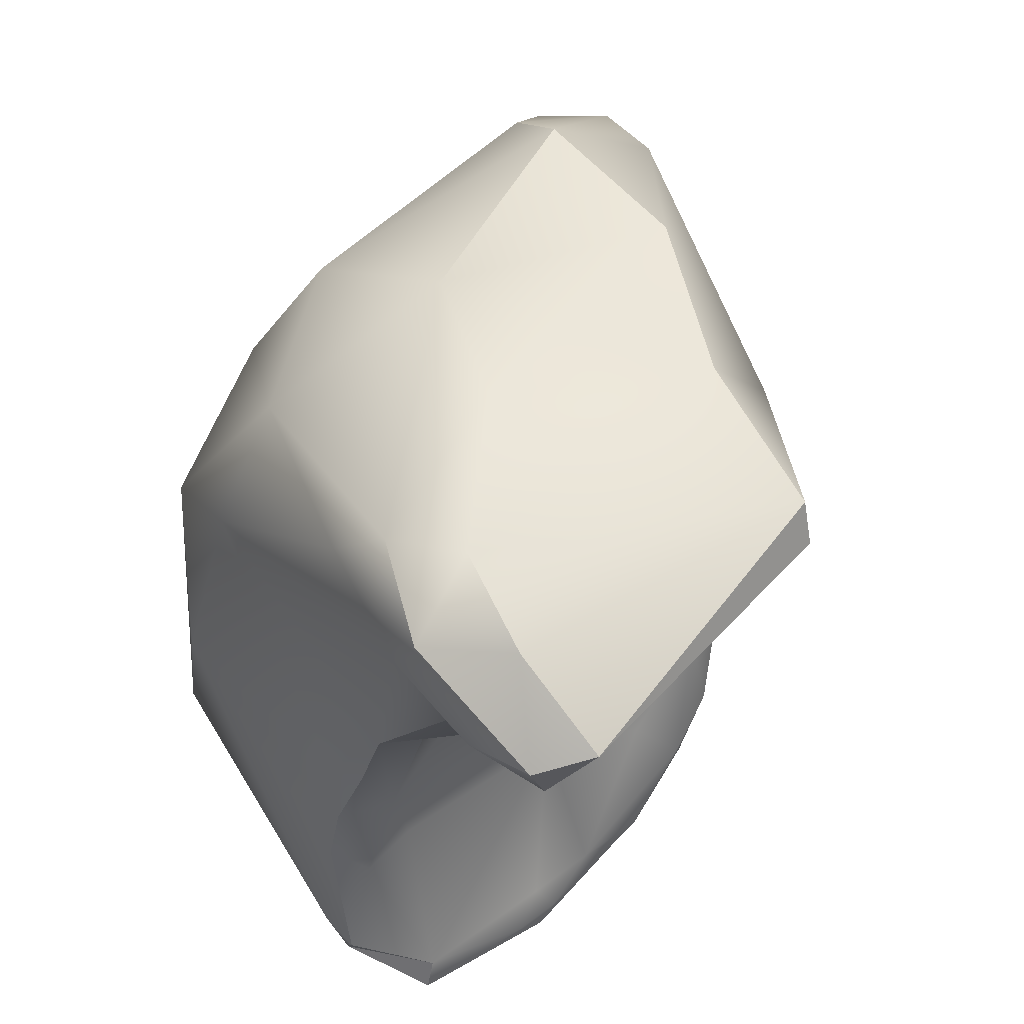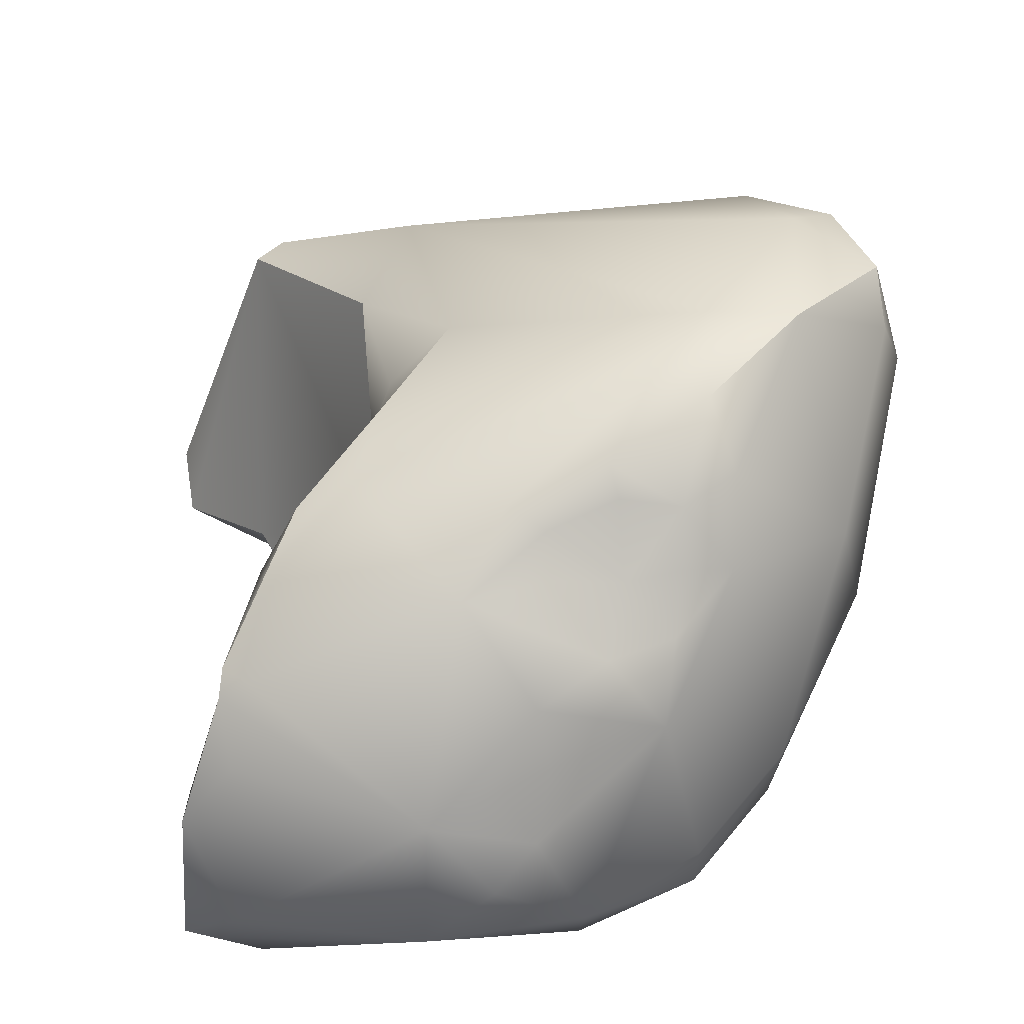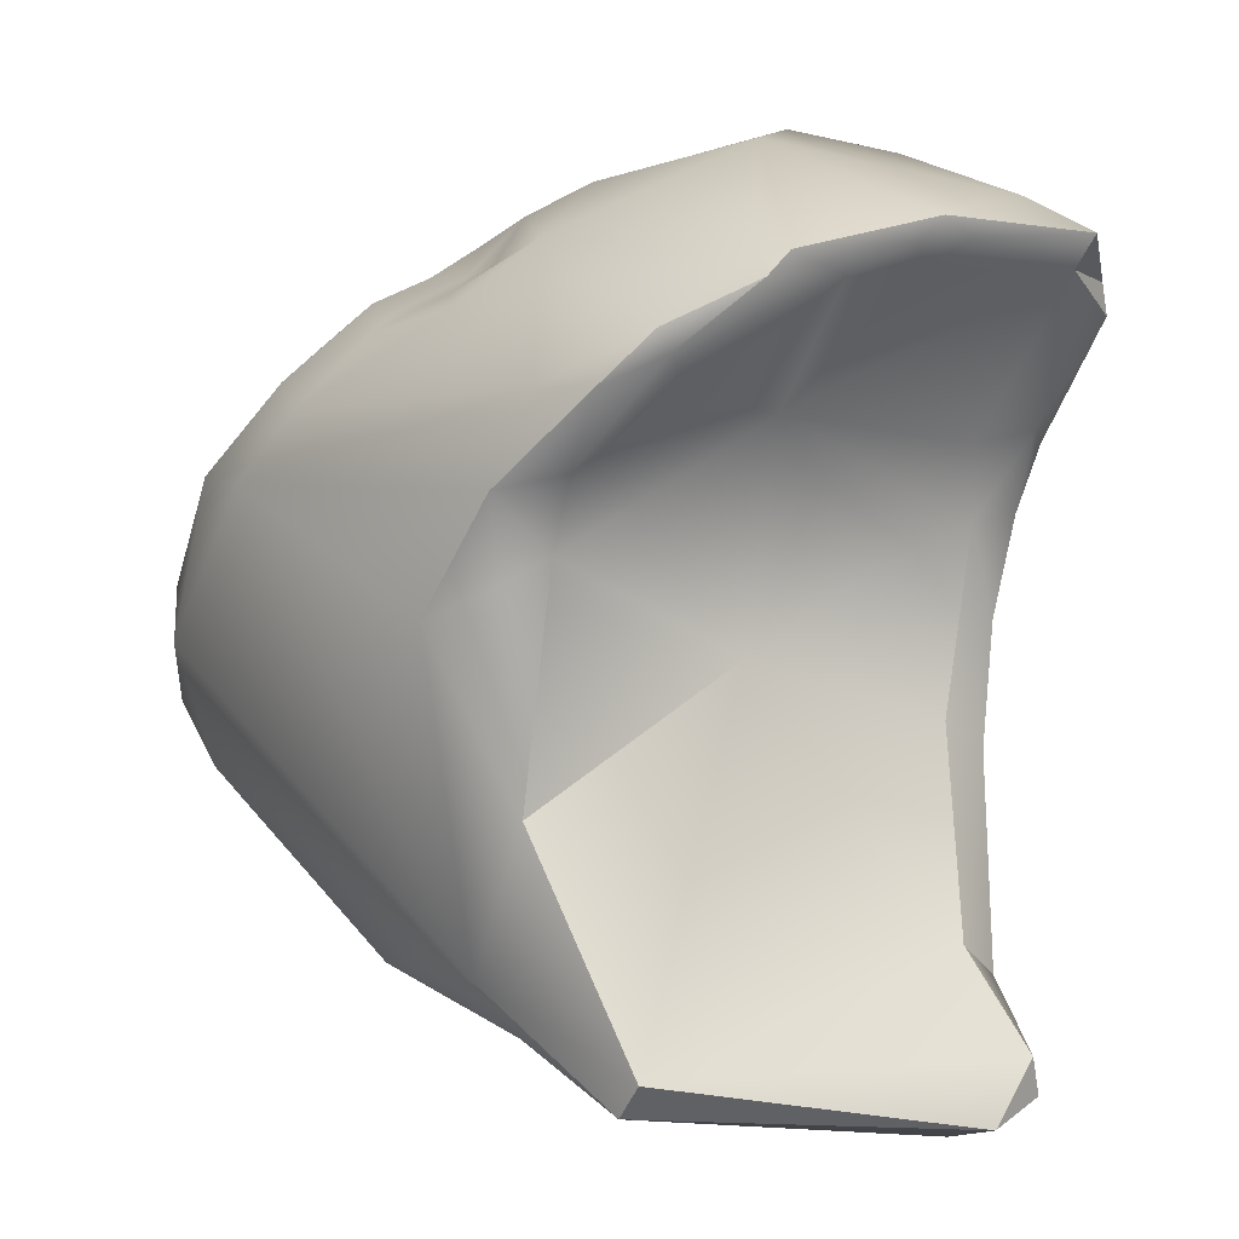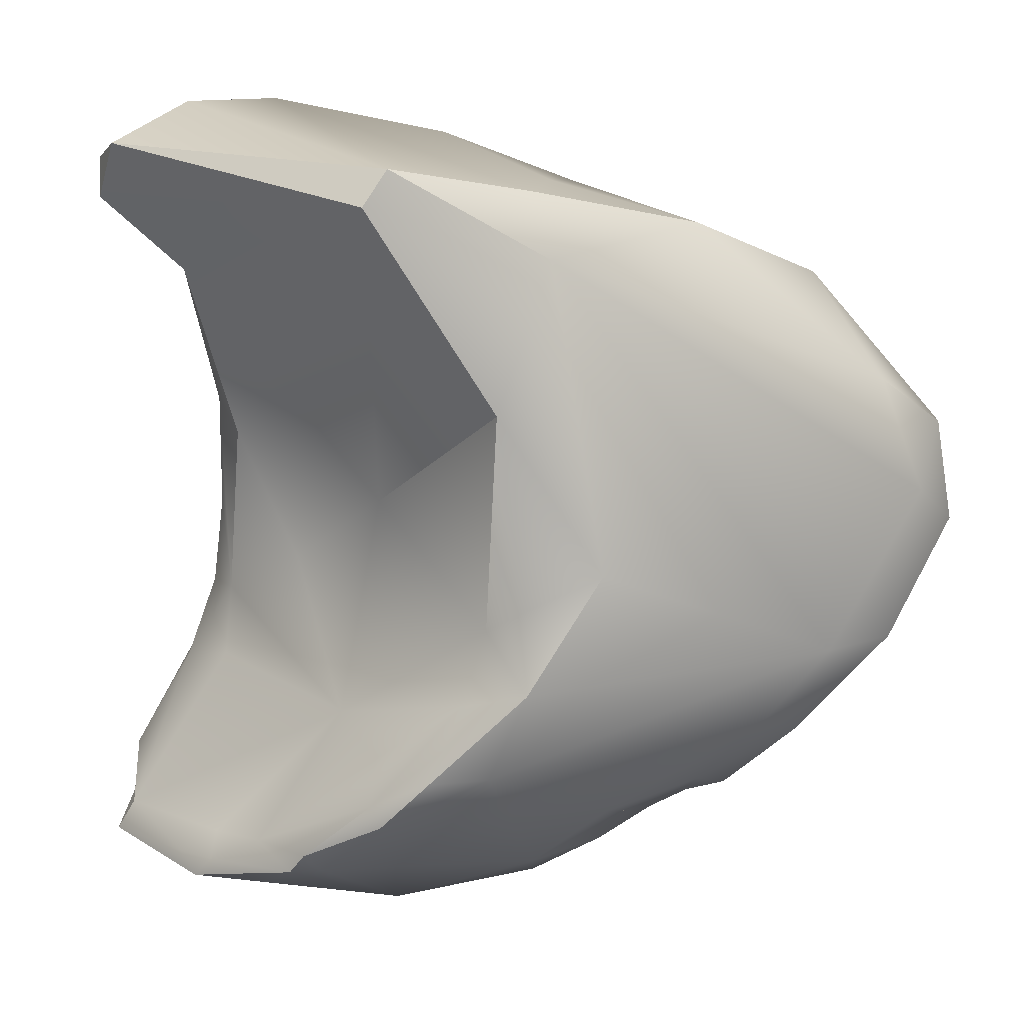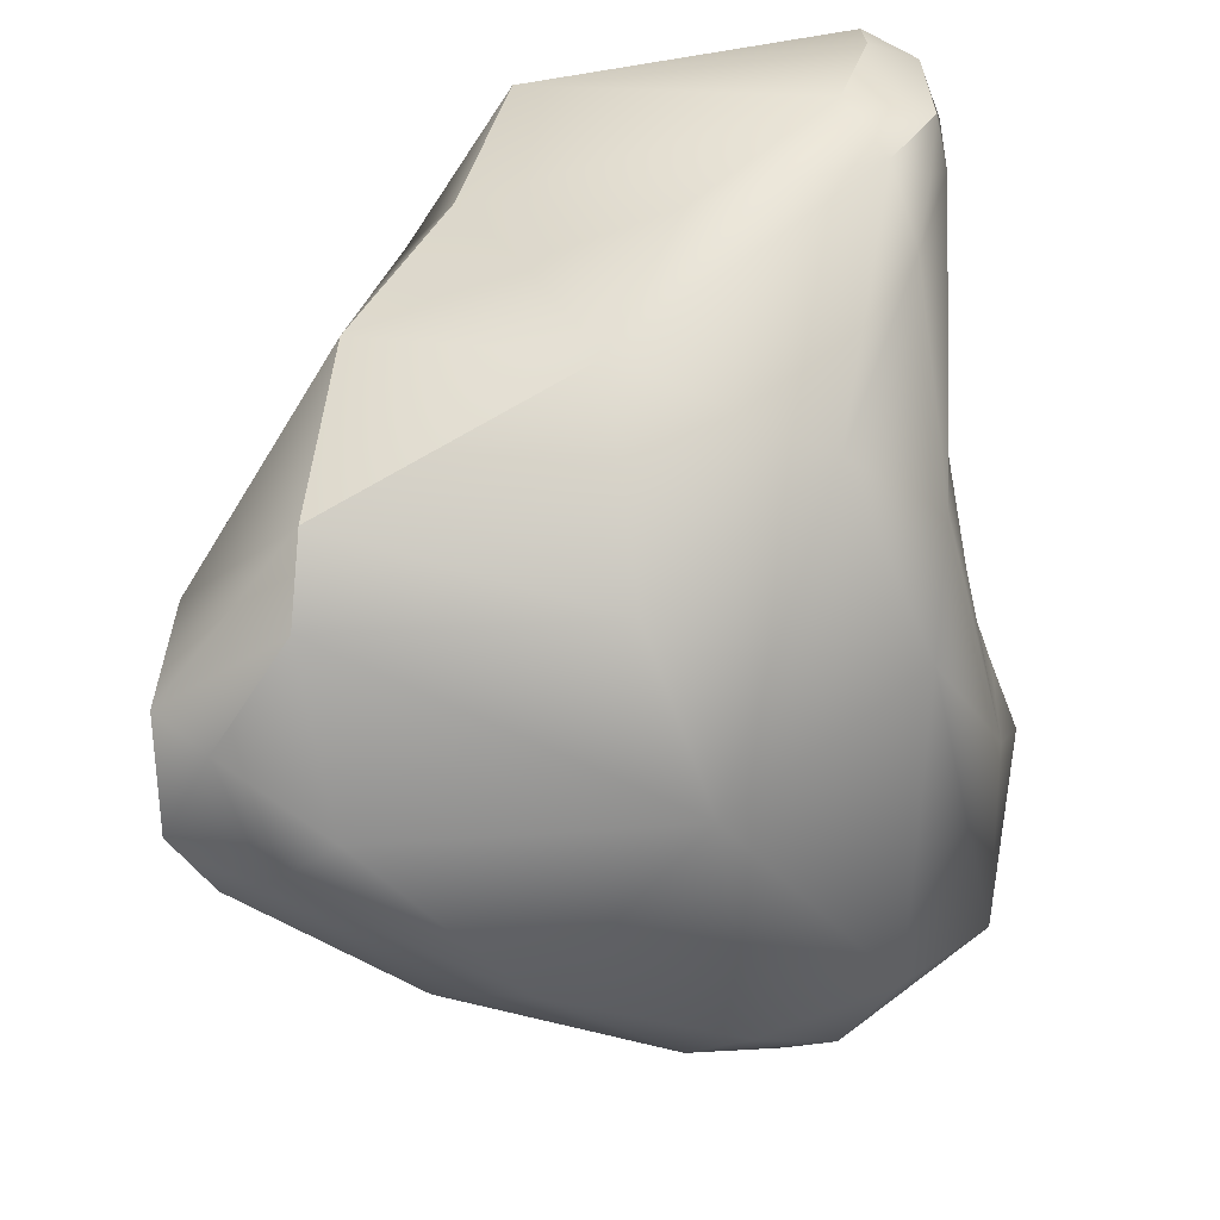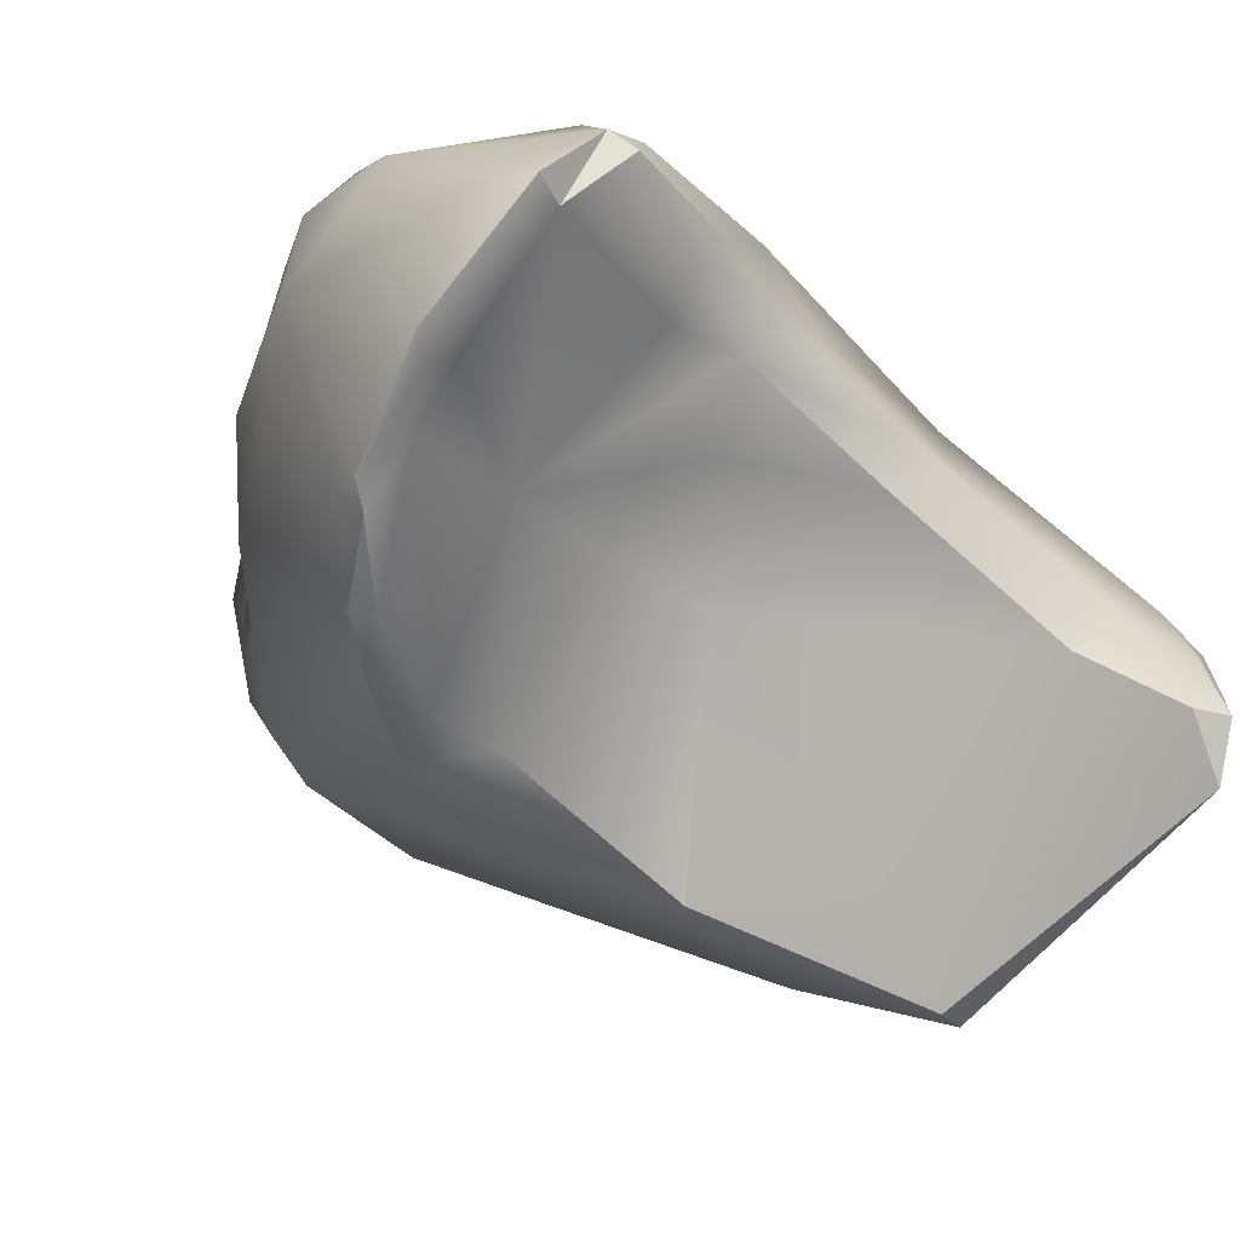
<metadata>
{"format":"obj","ext":"obj","renderer":"f3d","projection":"perspective","resolution":1024,"background":"white","views":[{"elev":64.9,"azim":122.2,"up":"+Y"},{"elev":-61.3,"azim":-119.4,"up":"+Y"},{"elev":-78.8,"azim":1.0,"up":"+Z"},{"elev":7.7,"azim":-156.7,"up":"+Y"},{"elev":39.9,"azim":-15.0,"up":"+Y"},{"elev":-53.3,"azim":55.7,"up":"+Z"}]}
</metadata>
<code>
v 235.2 -119 806.9
v 235.3 -117 806.2
v 235.4 -118.3 805.2
v 236.1 -116.1 804.8
v 235.9 -119.8 807.5
v 236.6 -119 808.3
v 237.7 -118.2 808.6
v 236 -117 807.4
v 237.5 -115.2 807.1
v 237.9 -114.1 806
v 236 -121.2 805.4
v 236.8 -121.3 803.9
v 237.6 -123 804.3
v 237.9 -122.6 803.3
v 239 -122.2 808.3
v 240.5 -121.3 809.6
v 239.8 -124.3 806.1
v 240.1 -124.7 805.1
v 238.4 -123.6 805.3
v 239.2 -113.1 802.7
v 239.2 -124.3 804.6
v 239.2 -123.9 803.2
v 239.6 -124.2 803.6
v 240.6 -124.6 802.7
v 241.6 -112.5 800.4
v 240.6 -124.4 801.9
v 240.1 -119.5 800.3
v 240.9 -113.7 799.6
v 243.3 -118.1 809.7
v 242.5 -114.9 808.4
v 243.1 -123.7 809.2
v 242.7 -112.3 805.4
v 241.1 -125.2 805.6
v 242.5 -125.7 806.2
v 242.1 -112.3 802.7
v 240.8 -124.7 804.4
v 241.3 -124.9 803.1
v 241.8 -125.7 804.6
v 243 -126.3 803.9
v 242.1 -125.5 801.8
v 242 -123.4 799.5
v 241.4 -120.2 799.8
v 241.3 -121.8 799.6
v 242.3 -120.6 799.9
v 242.6 -122 799.5
v 241.7 -116.5 799.1
v 243.2 -112.1 797.7
v 243.5 -112.7 797.3
v 243 -123.4 798.9
v 245 -124.9 808.5
v 245.8 -124.6 808.9
v 244.1 -123.3 809.6
v 246 -113.6 807
v 244.6 -111.3 803.2
v 243.9 -126.4 804.6
v 244.6 -126.7 804
v 245.2 -126.8 805.1
v 245.7 -127 803.2
v 245.4 -118.5 801.7
v 244.5 -123.2 799.7
v 245.9 -122.7 801
v 244 -124.3 798.8
v 244.2 -123.9 798.8
v 245.5 -125.5 799.3
v 245.7 -125.1 798.9
v 246 -125.5 799
v 246.8 -123.1 809.2
v 248.8 -123.4 808.1
v 248.9 -119.7 807.5
v 247.1 -116.7 808.6
v 247.8 -115.1 807
v 246.5 -126.4 806.8
v 248.2 -112.2 804
v 248.8 -111.7 802.8
v 248 -111.1 803.1
v 246.3 -127.1 804.9
v 248.2 -126.7 804.4
v 247.6 -119.9 802.4
v 249.2 -120.6 802.5
v 249.2 -122 802.3
v 248.7 -117.4 802
v 249.6 -118.9 802.9
v 249.4 -116.7 802.5
v 248.9 -114 800.2
v 249.4 -112.2 802
v 249.4 -113.2 801
v 249.9 -112.3 800.2
v 247.6 -110.7 801.7
v 248.6 -110.8 800
v 249.2 -111.3 801.7
v 248.1 -125.1 799.9
v 248.9 -125.5 799.8
v 249.8 -112.6 798.8
v 249.2 -111.6 798.2
v 249.9 -111.8 799
v 247 -126 799.8
v 246.9 -125 799.4
v 248 -125.5 799.5
v 248.4 -125.9 799.5
v 251.2 -123.8 803
v 250.1 -120.6 803.3
v 250.5 -121.8 803.3
v 250.3 -122.2 802.5
v 249.7 -119.3 803.7
v 249.9 -126.1 801.3
v 250.9 -125.5 801.3
v 250.6 -124.9 800.9
v 251 -125.5 800.8
v 251.4 -124.1 802.3
v 251.4 -124.6 802.5
v 235.2 -119 806.9
v 235.2 -119 806.9
v 235.3 -117 806.2
v 237.5 -115.2 807.1
v 237.9 -114.1 806
v 237.9 -114.1 806
v 236 -121.2 805.4
v 239.2 -113.1 802.7
v 241.6 -112.5 800.4
v 241.3 -121.8 799.6
v 241.7 -116.5 799.1
v 241.7 -116.5 799.1
v 243.2 -112.1 797.7
v 243.2 -112.1 797.7
v 243.2 -112.1 797.7
v 243.5 -112.7 797.3
v 243.5 -112.7 797.3
v 243 -123.4 798.9
v 244 -124.3 798.8
v 245.7 -125.1 798.9
v 245.7 -125.1 798.9
v 246 -125.5 799
v 248.7 -117.4 802
v 249.6 -118.9 802.9
v 249.4 -116.7 802.5
v 248.9 -114 800.2
v 248.9 -114 800.2
v 249.4 -113.2 801
v 248.6 -110.8 800
v 249.2 -111.3 801.7
v 249.8 -112.6 798.8
v 249.8 -112.6 798.8
v 249.2 -111.6 798.2
v 249.2 -111.6 798.2
v 249.2 -111.6 798.2
v 249.2 -111.6 798.2
v 249.9 -111.8 799
v 249.9 -111.8 799
v 249.9 -111.8 799
v 248.4 -125.9 799.5
v 250.1 -120.6 803.3
v 250.5 -121.8 803.3
v 250.6 -124.9 800.9
v 250.6 -124.9 800.9
v 251 -125.5 800.8
v 251 -125.5 800.8
v 251.4 -124.1 802.3
v 251.4 -124.1 802.3
v 251.4 -124.6 802.5
v 251.4 -124.6 802.5
g grp1
f 11 5 1
f 117 111 3
f 6 112 5
f 8 112 6
f 8 2 112
f 111 113 3
f 113 4 3
f 5 11 15
f 8 6 7
f 5 15 6
f 16 7 6
f 7 9 8
f 2 8 114
f 2 10 4
f 114 10 2
f 10 20 4
f 115 9 30
f 32 115 30
f 12 117 3
f 13 117 12
f 13 19 11
f 12 14 13
f 15 11 19
f 28 12 3
f 3 4 28
f 118 116 32
f 20 28 4
f 12 28 27
f 29 7 16
f 9 7 29
f 16 6 15
f 15 17 34
f 21 17 19
f 18 17 21
f 33 17 18
f 18 36 33
f 34 17 33
f 13 21 19
f 15 19 17
f 35 118 32
f 22 13 14
f 21 13 22
f 22 23 21
f 21 36 18
f 36 21 23
f 24 23 22
f 24 36 23
f 37 36 24
f 26 24 22
f 22 14 26
f 24 26 40
f 25 28 20
f 26 14 41
f 12 27 43
f 27 42 120
f 14 12 41
f 41 12 43
f 46 27 28
f 27 46 42
f 46 28 48
f 52 29 16
f 29 30 9
f 31 15 34
f 34 50 31
f 31 50 51
f 16 15 31
f 52 16 31
f 53 32 30
f 38 34 33
f 54 35 32
f 54 32 75
f 32 53 75
f 54 75 88
f 37 24 40
f 38 33 36
f 37 38 36
f 37 40 38
f 39 34 38
f 40 39 38
f 39 40 58
f 119 118 35
f 119 35 54
f 88 119 54
f 40 26 41
f 62 41 49
f 62 40 41
f 63 128 45
f 60 63 45
f 42 46 44
f 44 120 42
f 45 120 44
f 49 41 43
f 45 128 120
f 61 45 44
f 44 121 59
f 44 59 61
f 122 126 59
f 47 28 25
f 123 119 88
f 48 28 124
f 129 128 63
f 31 51 52
f 51 50 72
f 51 67 52
f 67 29 52
f 70 53 29
f 29 53 30
f 71 53 70
f 50 34 72
f 55 34 39
f 72 34 57
f 56 57 55
f 55 57 34
f 39 56 55
f 56 39 58
f 57 56 58
f 76 72 57
f 76 57 58
f 81 59 84
f 84 59 126
f 97 63 60
f 61 60 45
f 61 97 60
f 91 97 61
f 64 40 62
f 64 62 65
f 130 129 63
f 97 131 63
f 64 58 40
f 66 58 64
f 66 64 65
f 96 58 66
f 68 51 72
f 67 70 29
f 51 68 67
f 67 68 70
f 69 70 68
f 71 70 69
f 77 68 72
f 104 69 101
f 53 73 75
f 53 71 73
f 75 73 74
f 90 75 74
f 71 85 73
f 88 75 140
f 58 105 77
f 76 58 77
f 77 72 76
f 59 78 61
f 78 59 81
f 61 78 79
f 78 81 79
f 61 79 80
f 107 61 80
f 79 103 80
f 103 107 80
f 79 133 83
f 83 133 136
f 104 82 135
f 83 134 79
f 71 69 104
f 135 86 85
f 104 135 71
f 71 135 85
f 73 85 74
f 85 90 74
f 83 136 138
f 85 87 90
f 85 86 87
f 90 87 95
f 87 86 93
f 140 89 88
f 139 123 88
f 140 147 89
f 91 61 107
f 92 91 107
f 141 126 94
f 127 125 143
f 141 84 126
f 86 137 93
f 87 93 148
f 144 123 139
f 89 147 145
f 149 142 146
f 99 58 96
f 131 97 132
f 99 96 66
f 150 132 98
f 98 132 97
f 91 98 97
f 92 98 91
f 92 150 98
f 69 68 100
f 68 77 110
f 68 110 100
f 100 102 69
f 109 100 110
f 100 109 102
f 101 82 104
f 79 134 151
f 102 101 69
f 103 151 152
f 79 151 103
f 105 58 99
f 106 110 77
f 105 106 77
f 150 92 108
f 108 92 107
f 99 155 105
f 152 157 103
f 157 107 103
f 105 155 106
f 159 156 153
f 110 106 155
f 158 160 154

</code>
